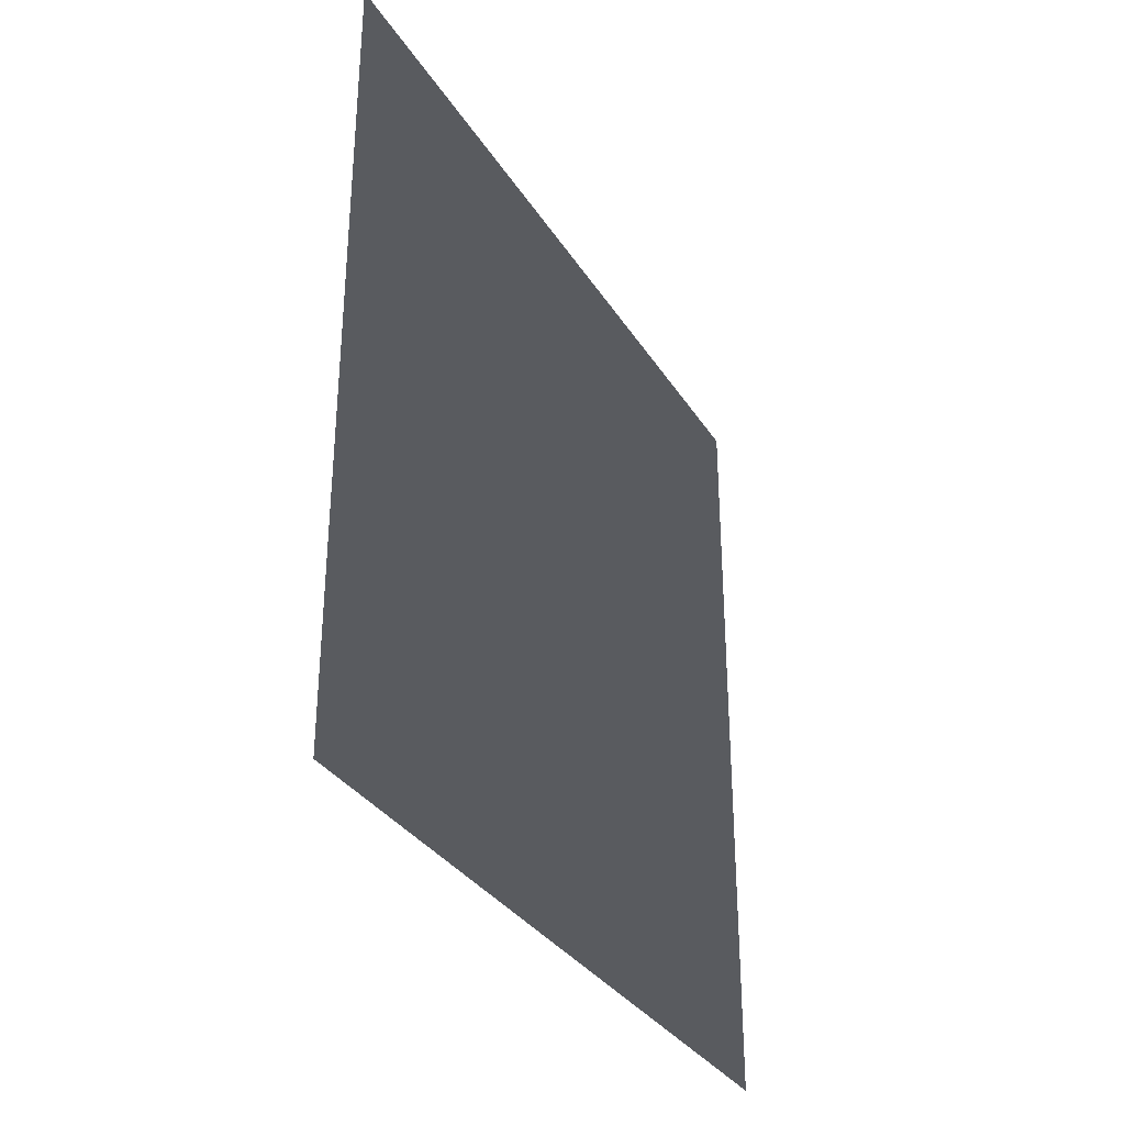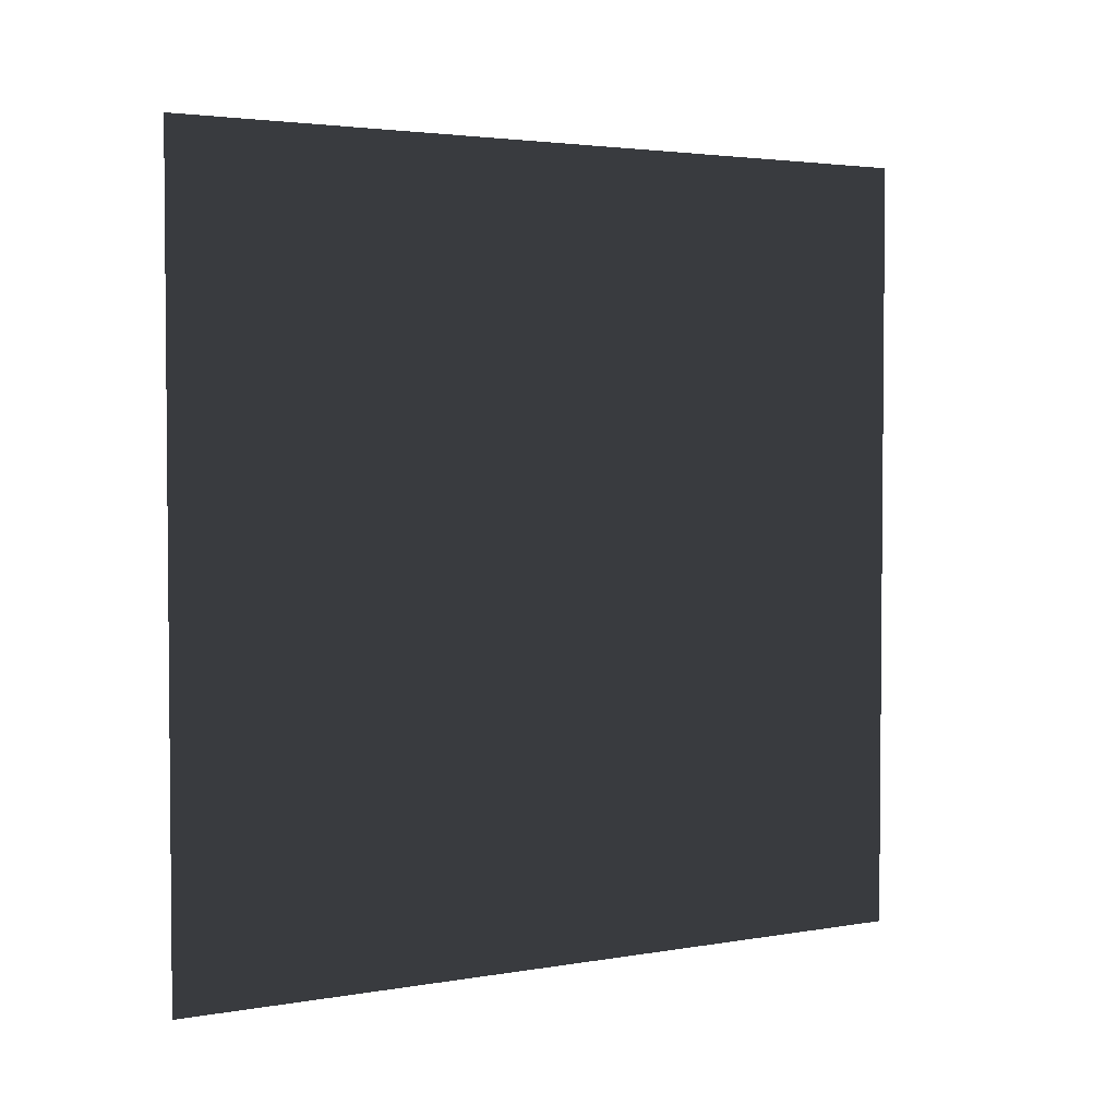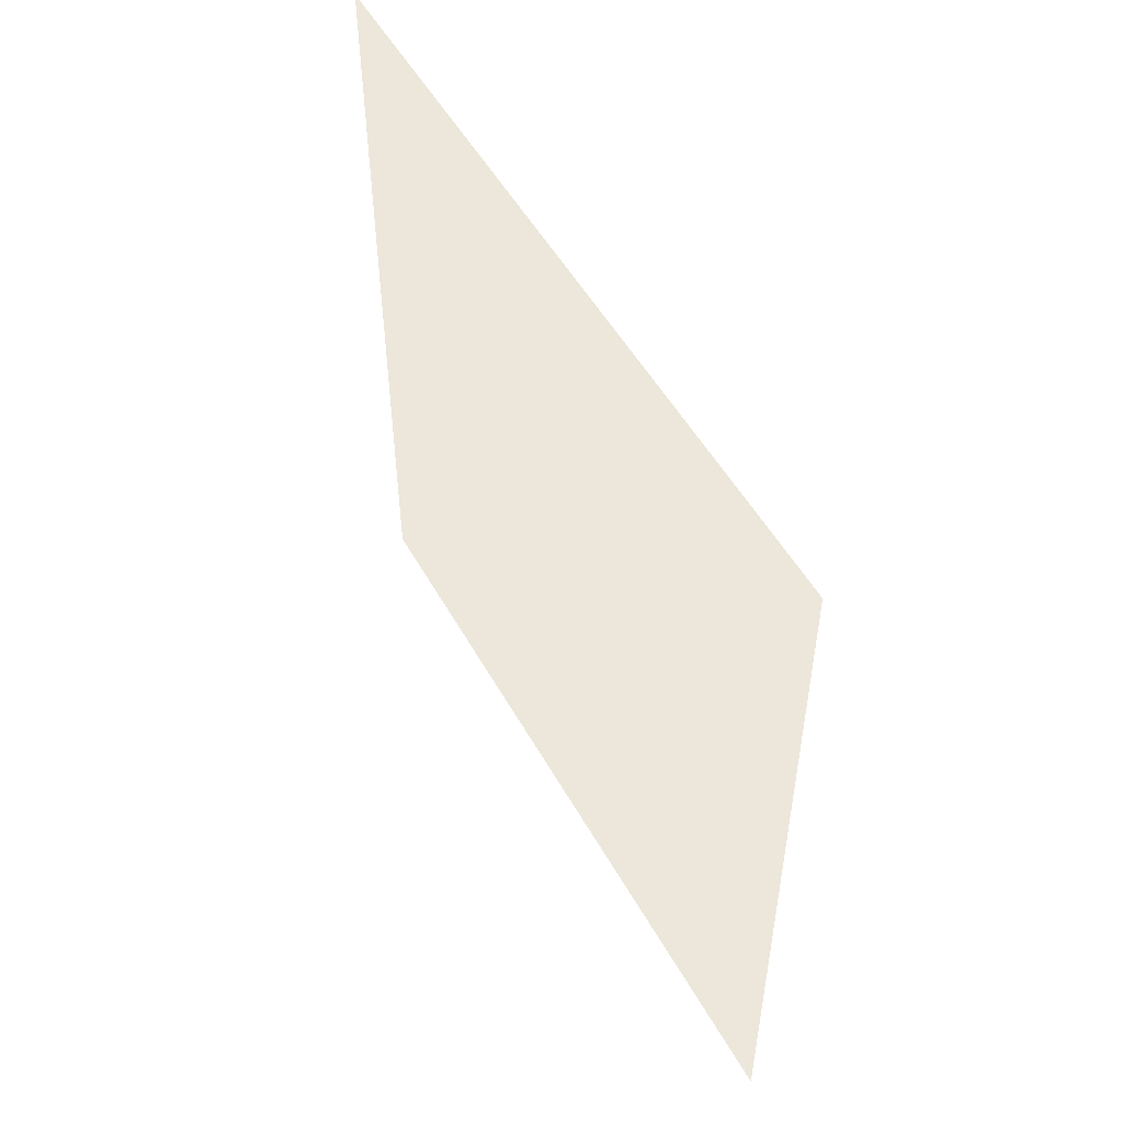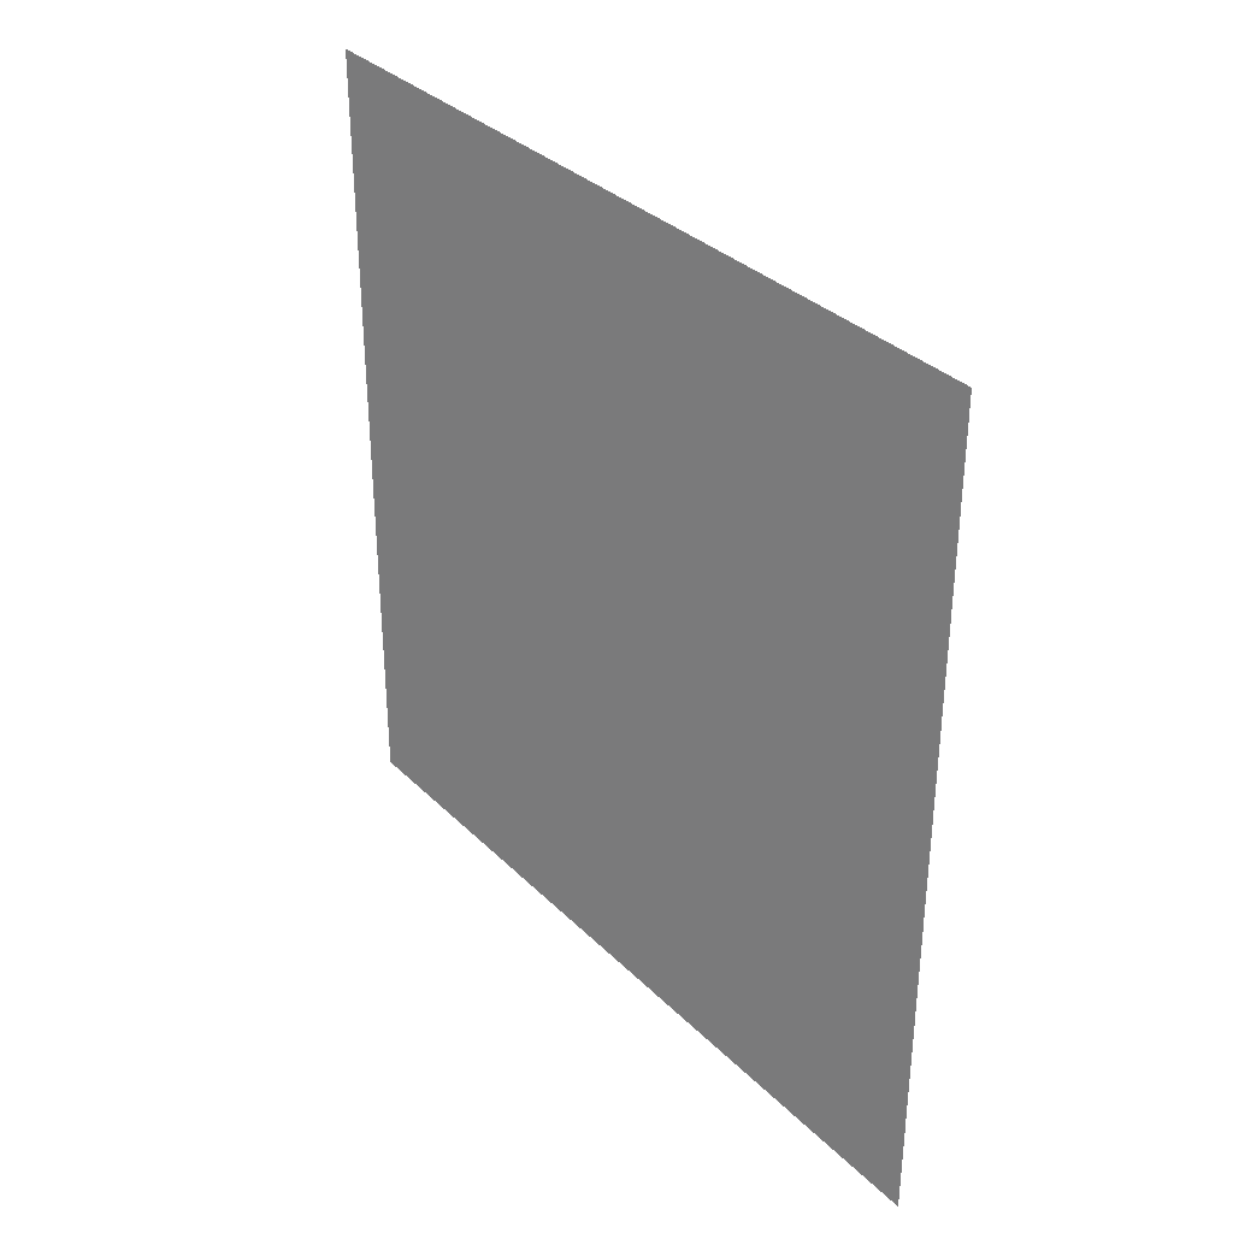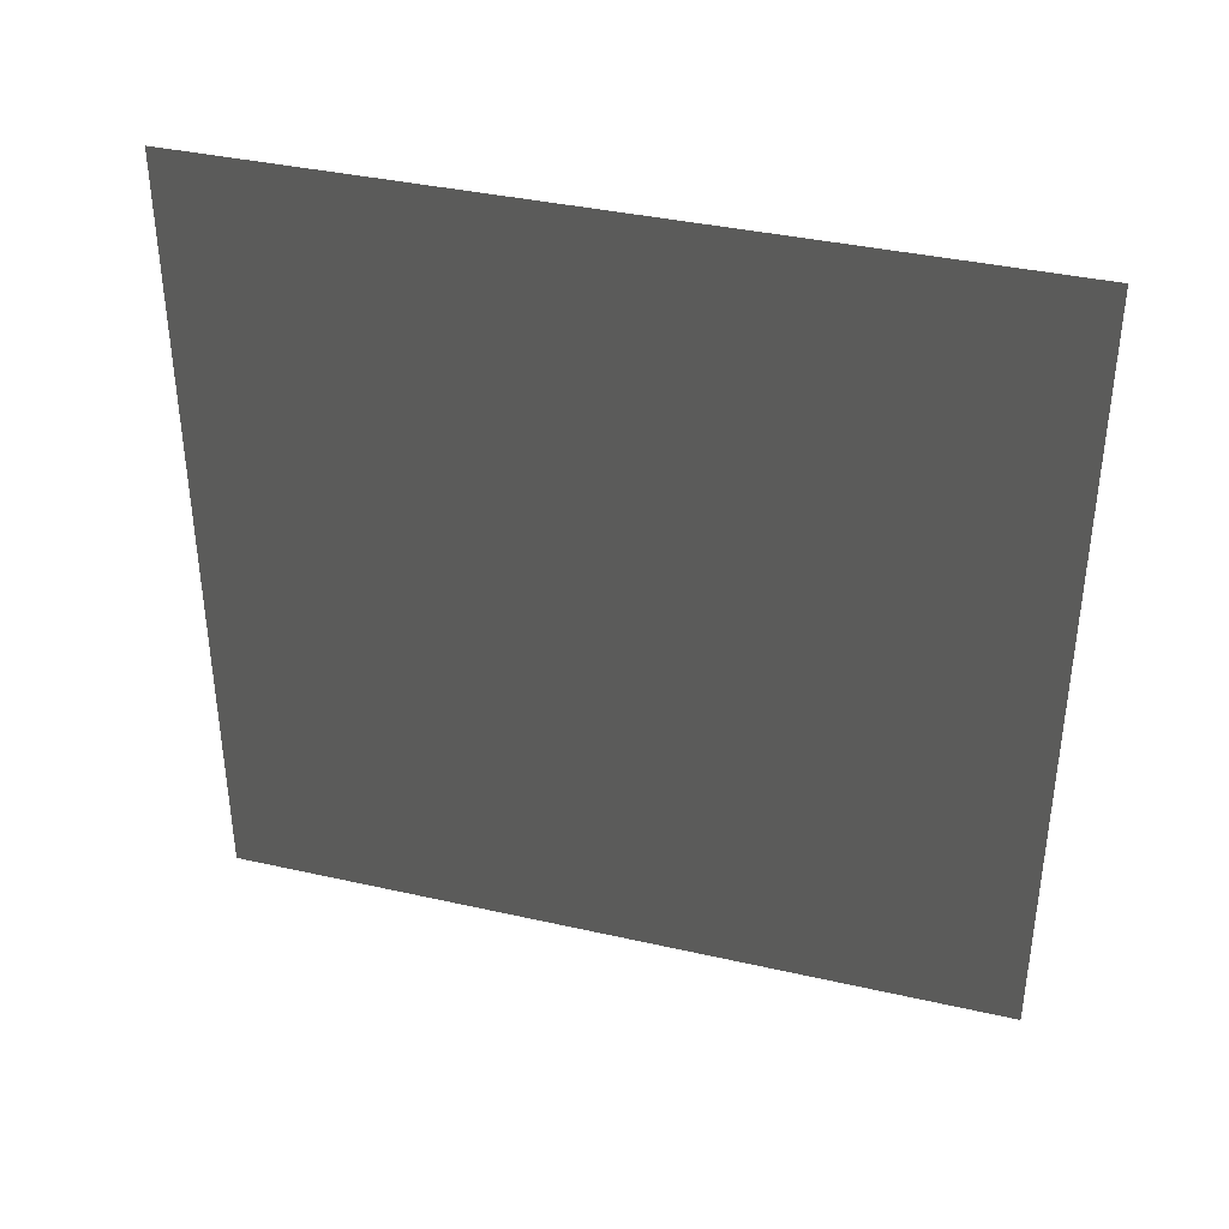
<metadata>
{"format":"obj","ext":"obj","renderer":"f3d","projection":"perspective","resolution":1024,"background":"white","views":[{"elev":-32.7,"azim":27.3,"up":"+Z"},{"elev":3.1,"azim":59.2,"up":"+Z"},{"elev":51.6,"azim":-28.5,"up":"+Z"},{"elev":33.7,"azim":-37.4,"up":"+Y"},{"elev":37.9,"azim":106.1,"up":"+Y"}]}
</metadata>
<code>
g cube
v  0  0  0
v  0  0  2
v  0  2  0
v  0  2  2
v  2  0  0
v  2  0  2
v  2  2  0
v  2  2  2
f 1 7 5
f 1 3 7
f 1 4 3
f 1 2 4
f 3 8 7
f 3 4 8
f 5 7 8
f 5 8 6 7
f 1 5 6
f 1 6 2

</code>
